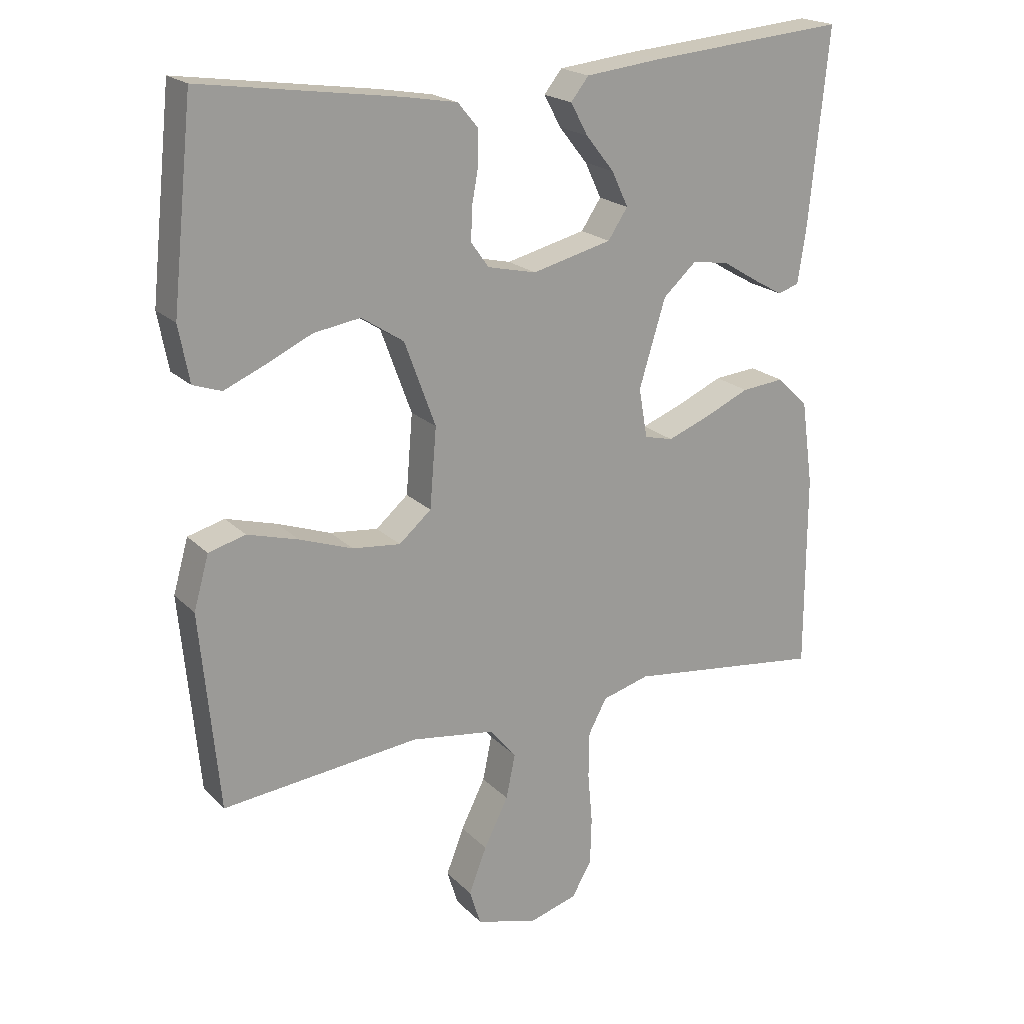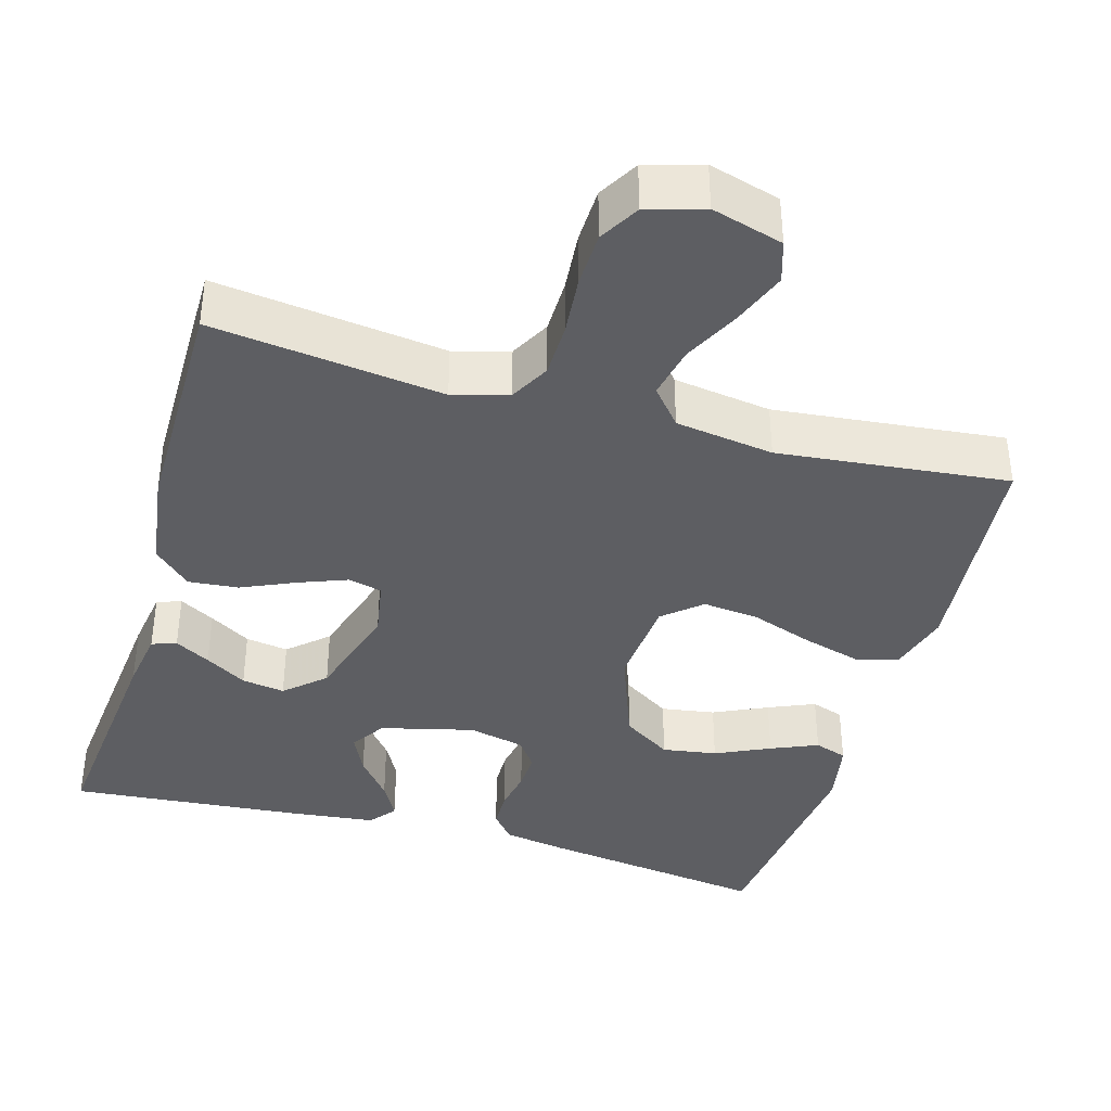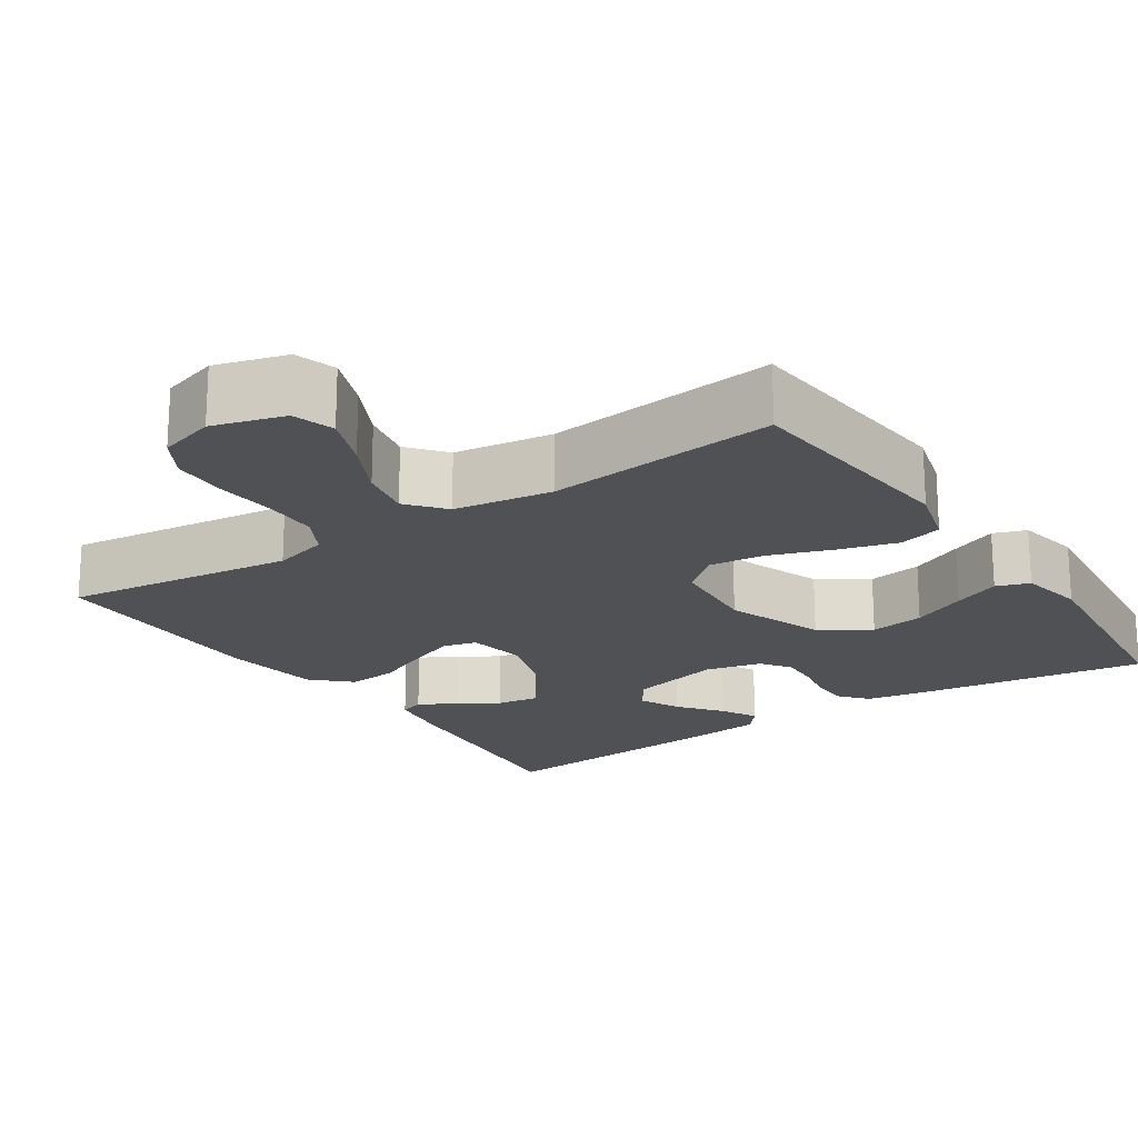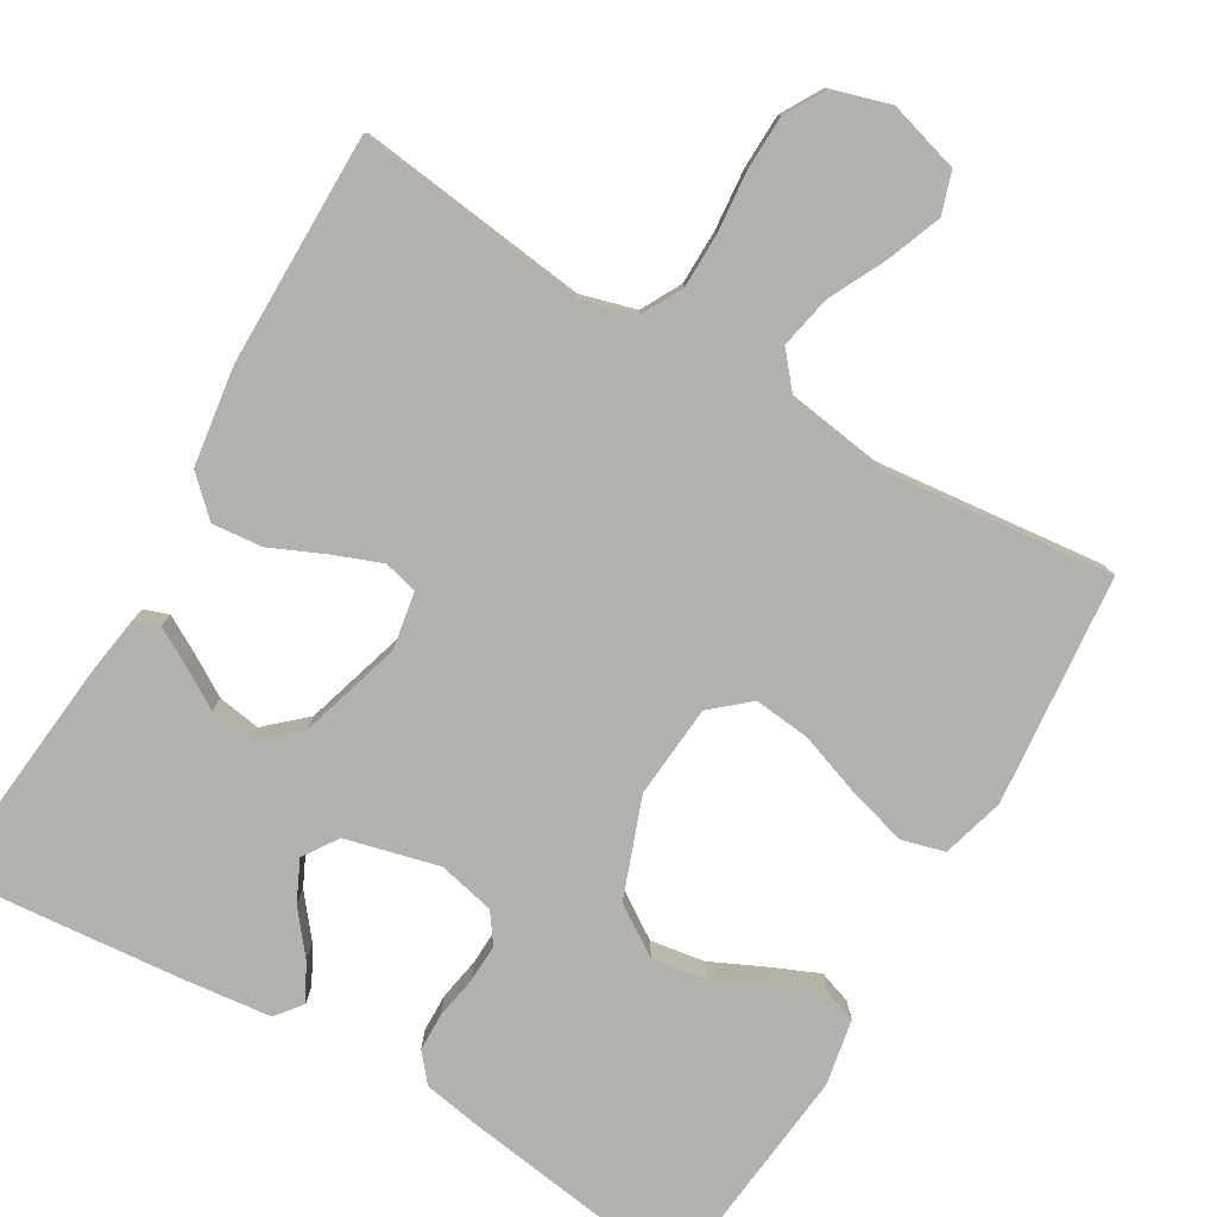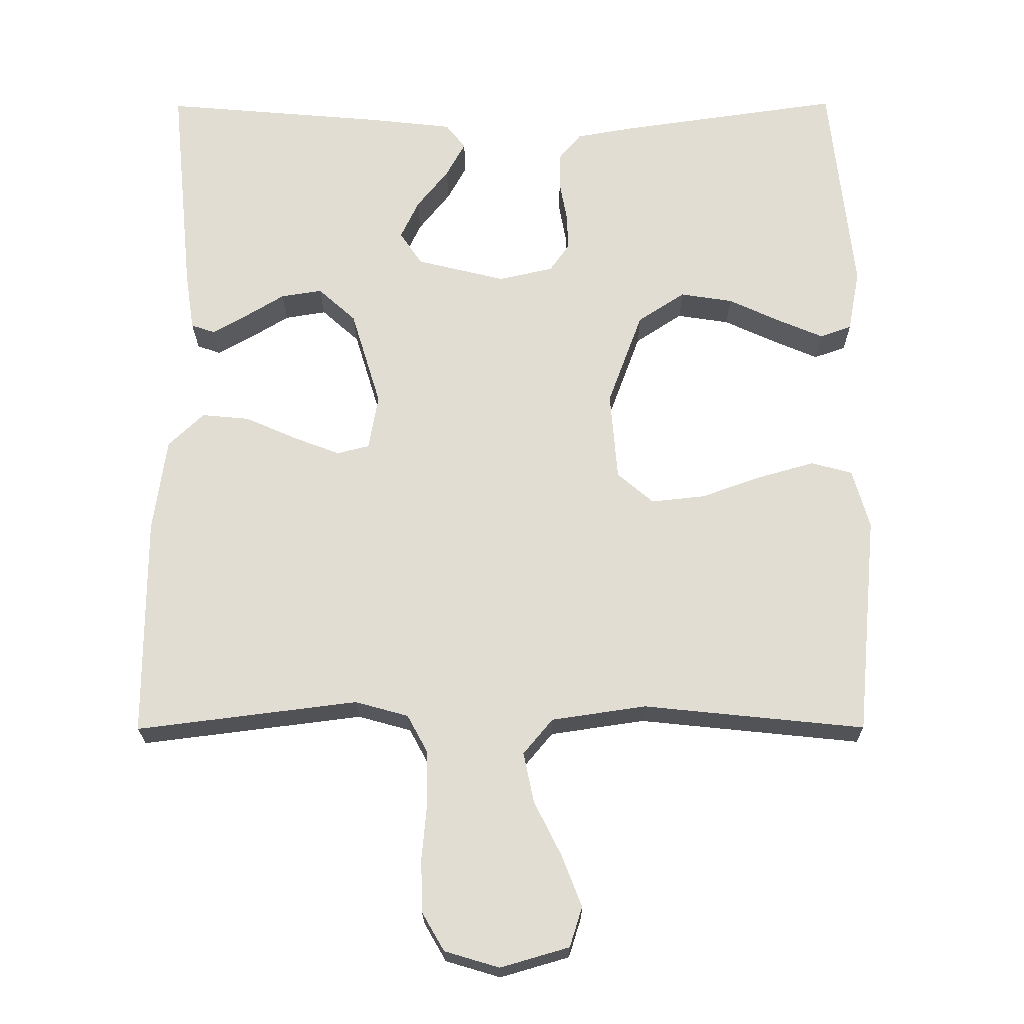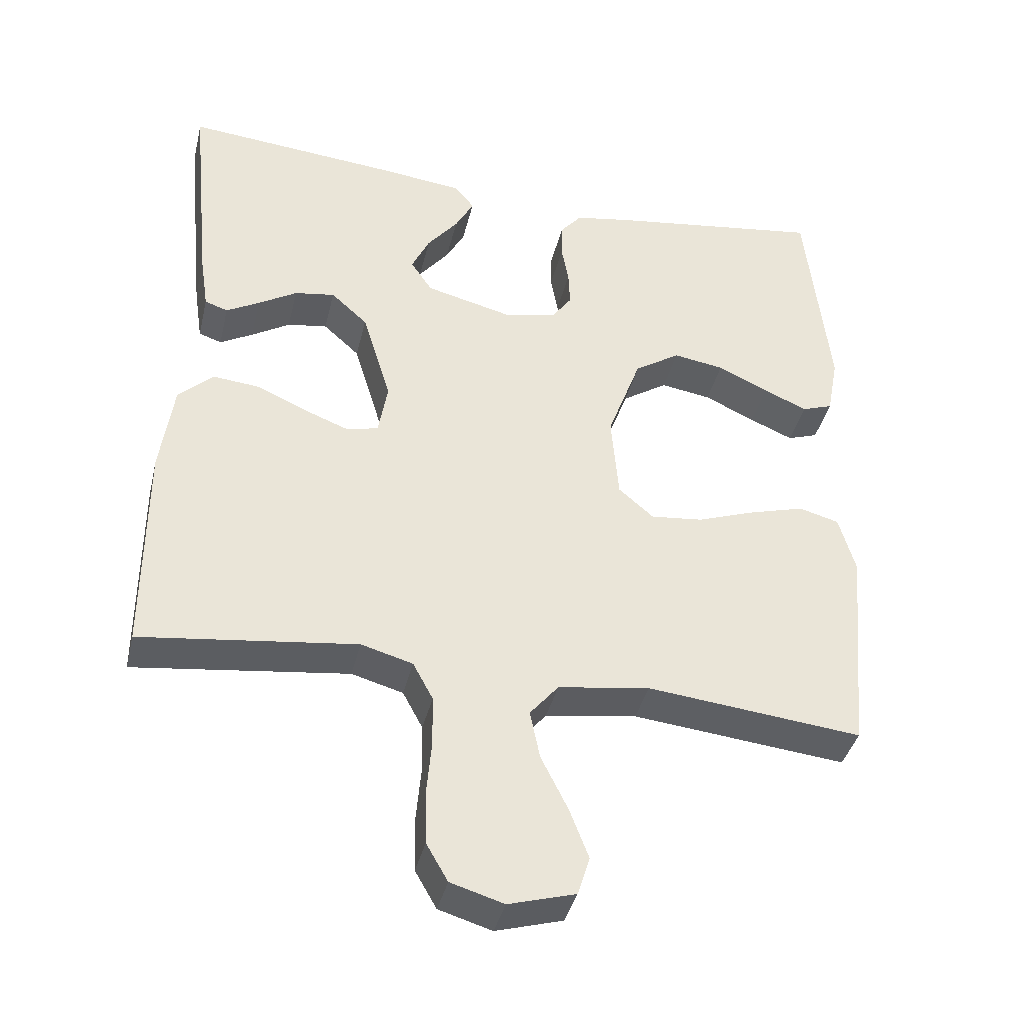
<metadata>
{"format":"obj","ext":"obj","renderer":"f3d","projection":"perspective","resolution":1024,"background":"white","views":[{"elev":20.3,"azim":-30.6,"up":"+Z"},{"elev":-38.6,"azim":164.0,"up":"+Y"},{"elev":-19.7,"azim":-146.2,"up":"+Y"},{"elev":-79.3,"azim":149.7,"up":"+Y"},{"elev":-22.0,"azim":-179.6,"up":"+Z"},{"elev":-39.4,"azim":166.7,"up":"+Z"}]}
</metadata>
<code>
v -0.5 0.07 0.5
v -0.2 0.07 0.457
v -0.12 0.07 0.443
v -0.09 0.07 0.407
v -0.089 0.07 0.357
v -0.099 0.07 0.302
v -0.101 0.07 0.252
v -0.074 0.07 0.214
v 0 0.07 0.197
v 0.121 0.07 0.227
v 0.151 0.07 0.272
v 0.126 0.07 0.325
v 0.083 0.07 0.379
v 0.057 0.07 0.427
v 0.084 0.07 0.461
v 0.2 0.07 0.474
v 0.5 0.07 0.5
v 0.47 0.07 0.2
v 0.458 0.07 0.121
v 0.426 0.07 0.11
v 0.38 0.07 0.136
v 0.326 0.07 0.169
v 0.27 0.07 0.178
v 0.219 0.07 0.132
v 0.179 0.07 0
v 0.192 0.07 -0.075
v 0.236 0.07 -0.086
v 0.299 0.07 -0.062
v 0.369 0.07 -0.031
v 0.434 0.07 -0.025
v 0.482 0.07 -0.071
v 0.5 0.07 -0.2
v 0.5 0.07 -0.5
v 0.2 0.07 -0.462
v 0.128 0.07 -0.482
v 0.1 0.07 -0.534
v 0.099 0.07 -0.605
v 0.106 0.07 -0.683
v 0.104 0.07 -0.755
v 0.074 0.07 -0.807
v 0 0.07 -0.829
v -0.093 0.07 -0.802
v -0.11 0.07 -0.748
v -0.083 0.07 -0.678
v -0.046 0.07 -0.604
v -0.032 0.07 -0.536
v -0.072 0.07 -0.488
v -0.2 0.07 -0.469
v -0.5 0.07 -0.5
v -0.528 0.07 -0.2
v -0.505 0.07 -0.119
v -0.449 0.07 -0.104
v -0.372 0.07 -0.126
v -0.291 0.07 -0.155
v -0.218 0.07 -0.163
v -0.169 0.07 -0.121
v -0.159 0.07 0
v -0.206 0.07 0.128
v -0.27 0.07 0.17
v -0.341 0.07 0.159
v -0.412 0.07 0.126
v -0.473 0.07 0.1
v -0.516 0.07 0.115
v -0.532 0.07 0.2
v -0.5 0 0.5
v -0.2 0 0.457
v -0.12 0 0.443
v -0.09 0 0.407
v -0.089 0 0.357
v -0.099 0 0.302
v -0.101 0 0.252
v -0.074 0 0.214
v 0 0 0.197
v 0.121 0 0.227
v 0.151 0 0.272
v 0.126 0 0.325
v 0.083 0 0.379
v 0.057 0 0.427
v 0.084 0 0.461
v 0.2 0 0.474
v 0.5 0 0.5
v 0.47 0 0.2
v 0.458 0 0.121
v 0.426 0 0.11
v 0.38 0 0.136
v 0.326 0 0.169
v 0.27 0 0.178
v 0.219 0 0.132
v 0.179 0 0
v 0.192 0 -0.075
v 0.236 0 -0.086
v 0.299 0 -0.062
v 0.369 0 -0.031
v 0.434 0 -0.025
v 0.482 0 -0.071
v 0.5 0 -0.2
v 0.5 0 -0.5
v 0.2 0 -0.462
v 0.128 0 -0.482
v 0.1 0 -0.534
v 0.099 0 -0.605
v 0.106 0 -0.683
v 0.104 0 -0.755
v 0.074 0 -0.807
v 0 0 -0.829
v -0.093 0 -0.802
v -0.11 0 -0.748
v -0.083 0 -0.678
v -0.046 0 -0.604
v -0.032 0 -0.536
v -0.072 0 -0.488
v -0.2 0 -0.469
v -0.5 0 -0.5
v -0.528 0 -0.2
v -0.505 0 -0.119
v -0.449 0 -0.104
v -0.372 0 -0.126
v -0.291 0 -0.155
v -0.218 0 -0.163
v -0.169 0 -0.121
v -0.159 0 0
v -0.206 0 0.128
v -0.27 0 0.17
v -0.341 0 0.159
v -0.412 0 0.126
v -0.473 0 0.1
v -0.516 0 0.115
v -0.532 0 0.2
f 60 61 62 63
f 60 63 64 1
f 51 52 53 54
f 49 50 51 54
f 48 49 54 55
f 47 48 55 56
f 42 43 44 45
f 40 41 42 45
f 40 45 46
f 37 38 39 40
f 36 37 40 46
f 35 36 46 47
f 31 32 33 34
f 28 29 30 31
f 27 28 31 34
f 26 27 34 35
f 19 20 21 22
f 17 18 19 22
f 17 22 23
f 16 17 23 24
f 12 13 14 15
f 11 12 15 16
f 3 4 5 6
f 3 6 7
f 2 3 7
f 59 60 1 2
f 58 59 2 7
f 57 58 7 8
f 56 57 8 9
f 47 56 9 10
f 25 26 35 47
f 25 47 10 11
f 11 16 24 25
f 127 126 125 124
f 65 128 127 124
f 118 117 116 115
f 118 115 114 113
f 119 118 113 112
f 120 119 112 111
f 109 108 107 106
f 109 106 105 104
f 110 109 104
f 104 103 102 101
f 110 104 101 100
f 111 110 100 99
f 98 97 96 95
f 95 94 93 92
f 98 95 92 91
f 99 98 91 90
f 86 85 84 83
f 86 83 82 81
f 87 86 81
f 88 87 81 80
f 79 78 77 76
f 80 79 76 75
f 70 69 68 67
f 71 70 67
f 71 67 66
f 66 65 124 123
f 71 66 123 122
f 72 71 122 121
f 73 72 121 120
f 74 73 120 111
f 111 99 90 89
f 75 74 111 89
f 89 88 80 75
f 1 65 66 2
f 2 66 67 3
f 3 67 68 4
f 4 68 69 5
f 5 69 70 6
f 6 70 71 7
f 7 71 72 8
f 8 72 73 9
f 9 73 74 10
f 10 74 75 11
f 11 75 76 12
f 12 76 77 13
f 13 77 78 14
f 14 78 79 15
f 15 79 80 16
f 16 80 81 17
f 17 81 82 18
f 18 82 83 19
f 19 83 84 20
f 20 84 85 21
f 21 85 86 22
f 22 86 87 23
f 23 87 88 24
f 24 88 89 25
f 25 89 90 26
f 26 90 91 27
f 27 91 92 28
f 28 92 93 29
f 29 93 94 30
f 30 94 95 31
f 31 95 96 32
f 32 96 97 33
f 33 97 98 34
f 34 98 99 35
f 35 99 100 36
f 36 100 101 37
f 37 101 102 38
f 38 102 103 39
f 39 103 104 40
f 40 104 105 41
f 41 105 106 42
f 42 106 107 43
f 43 107 108 44
f 44 108 109 45
f 45 109 110 46
f 46 110 111 47
f 47 111 112 48
f 48 112 113 49
f 49 113 114 50
f 50 114 115 51
f 51 115 116 52
f 52 116 117 53
f 53 117 118 54
f 54 118 119 55
f 55 119 120 56
f 56 120 121 57
f 57 121 122 58
f 58 122 123 59
f 59 123 124 60
f 60 124 125 61
f 61 125 126 62
f 62 126 127 63
f 63 127 128 64
f 64 128 65 1

</code>
